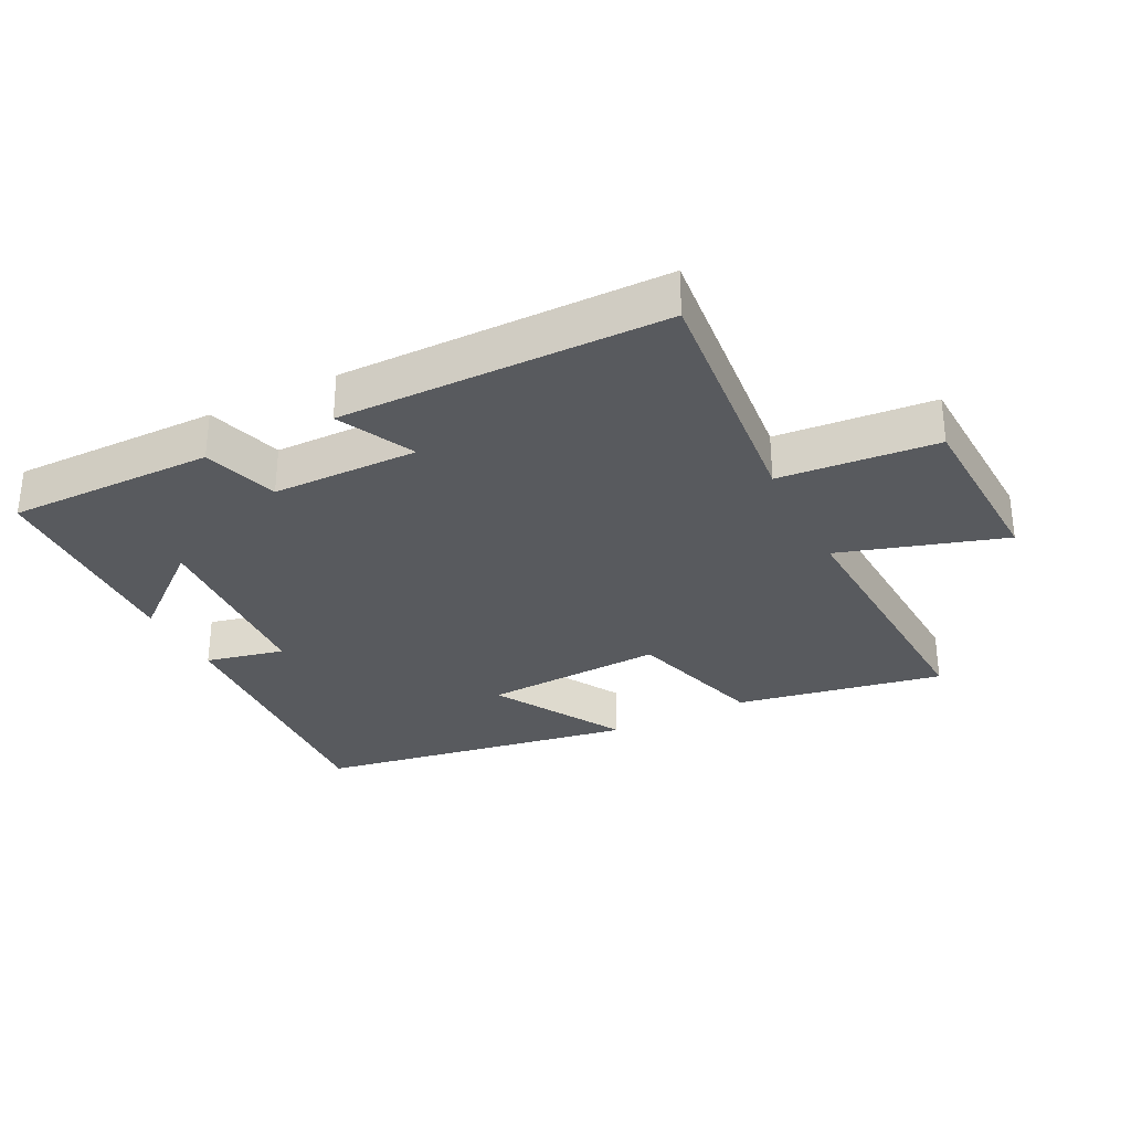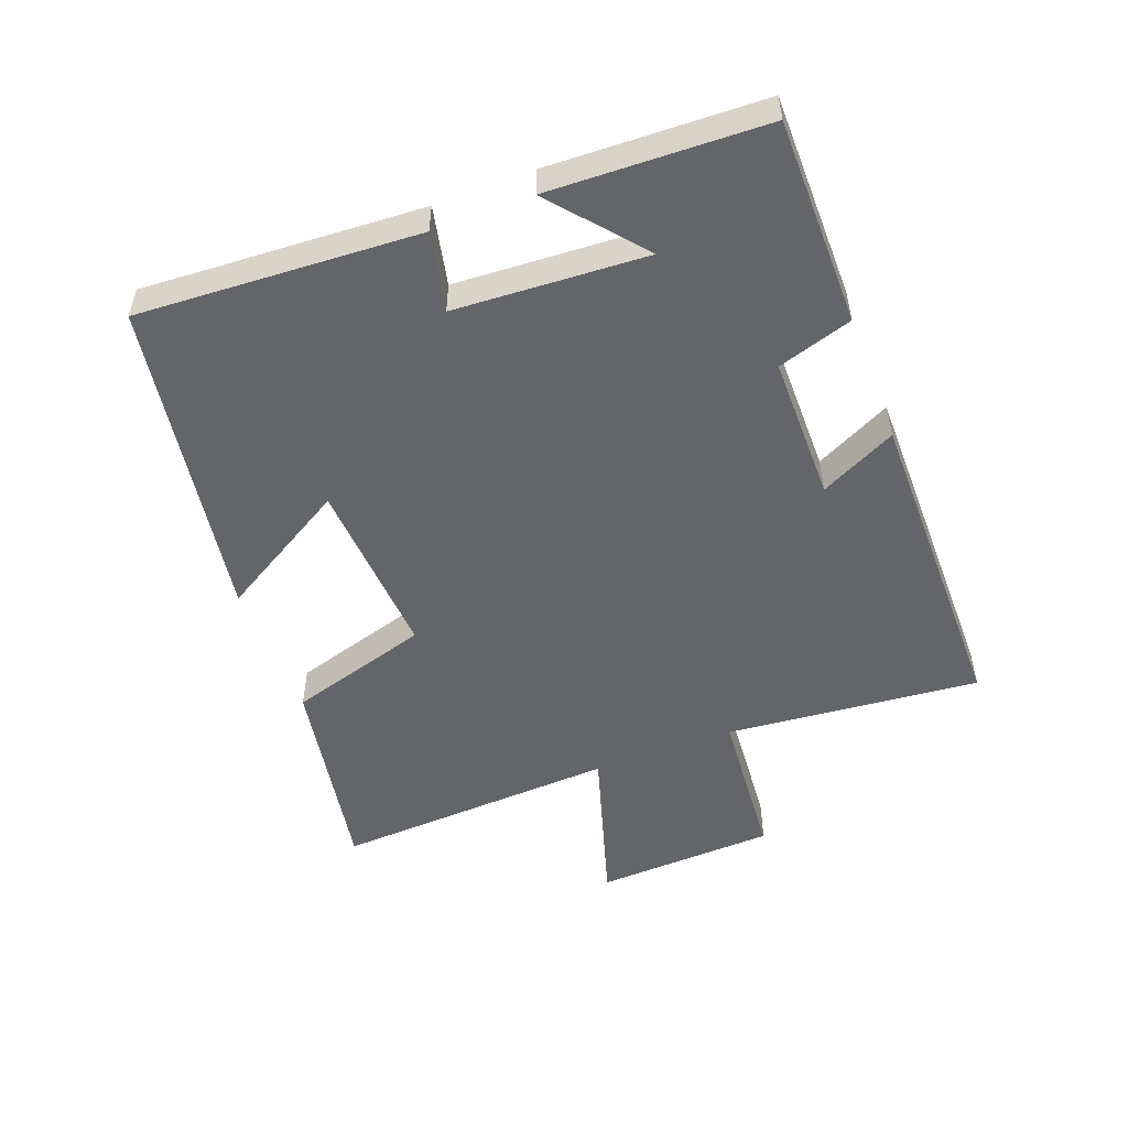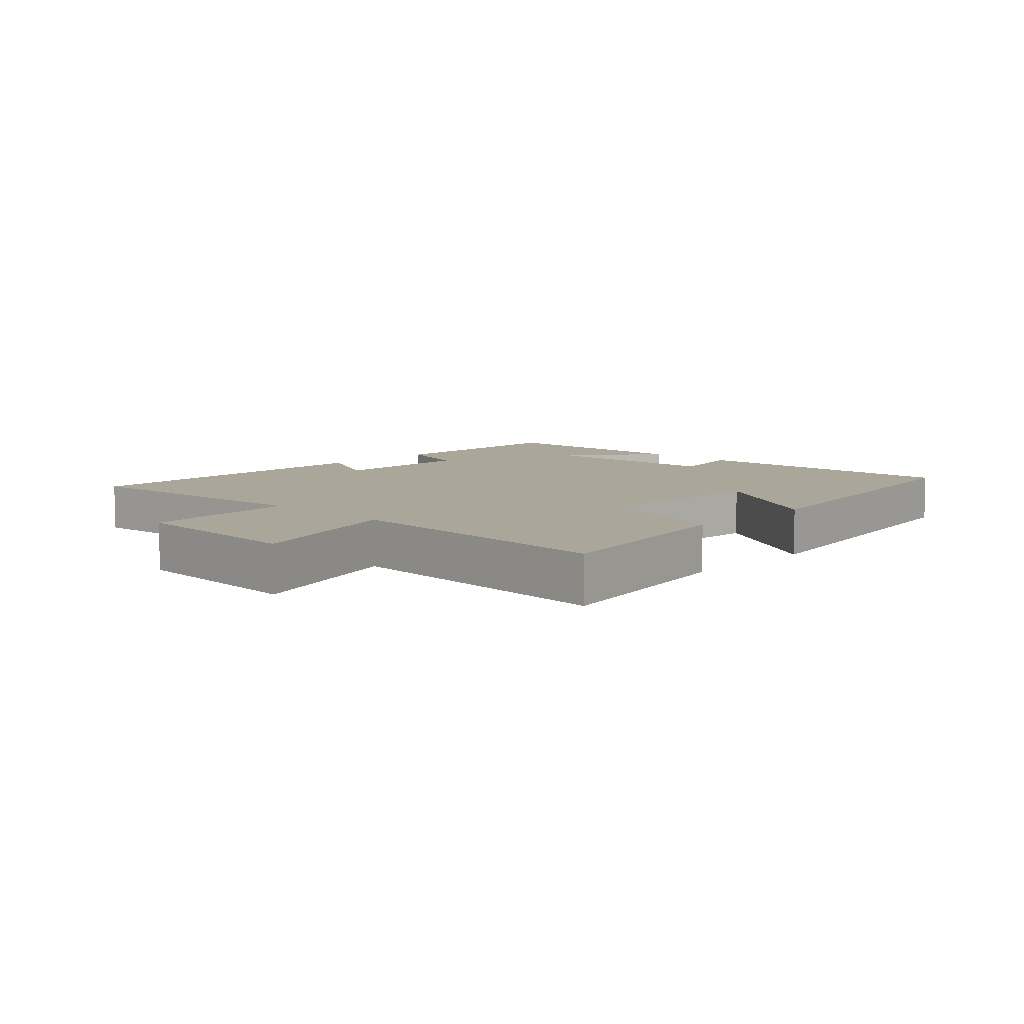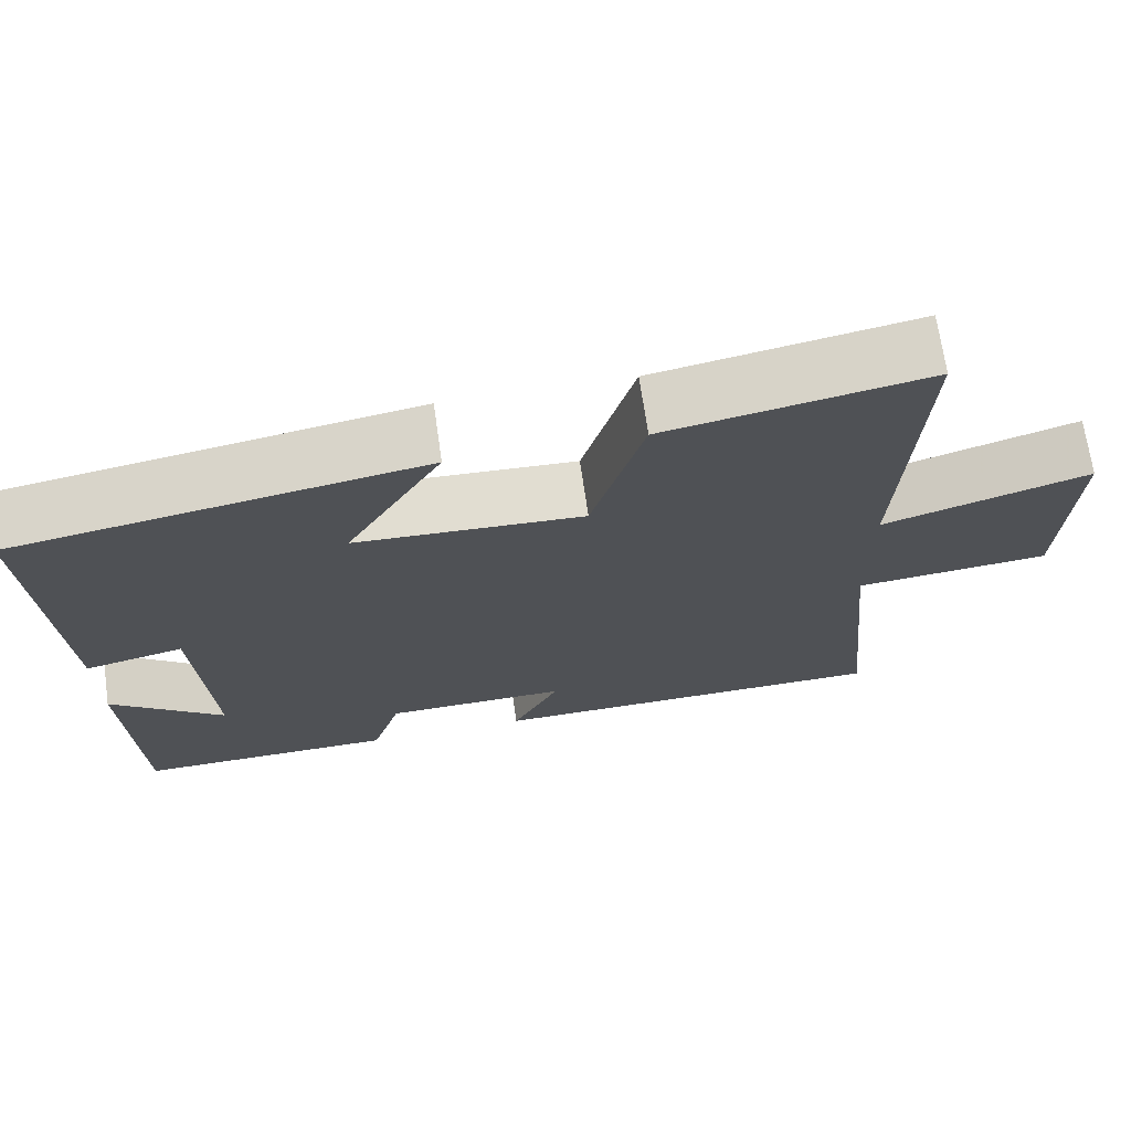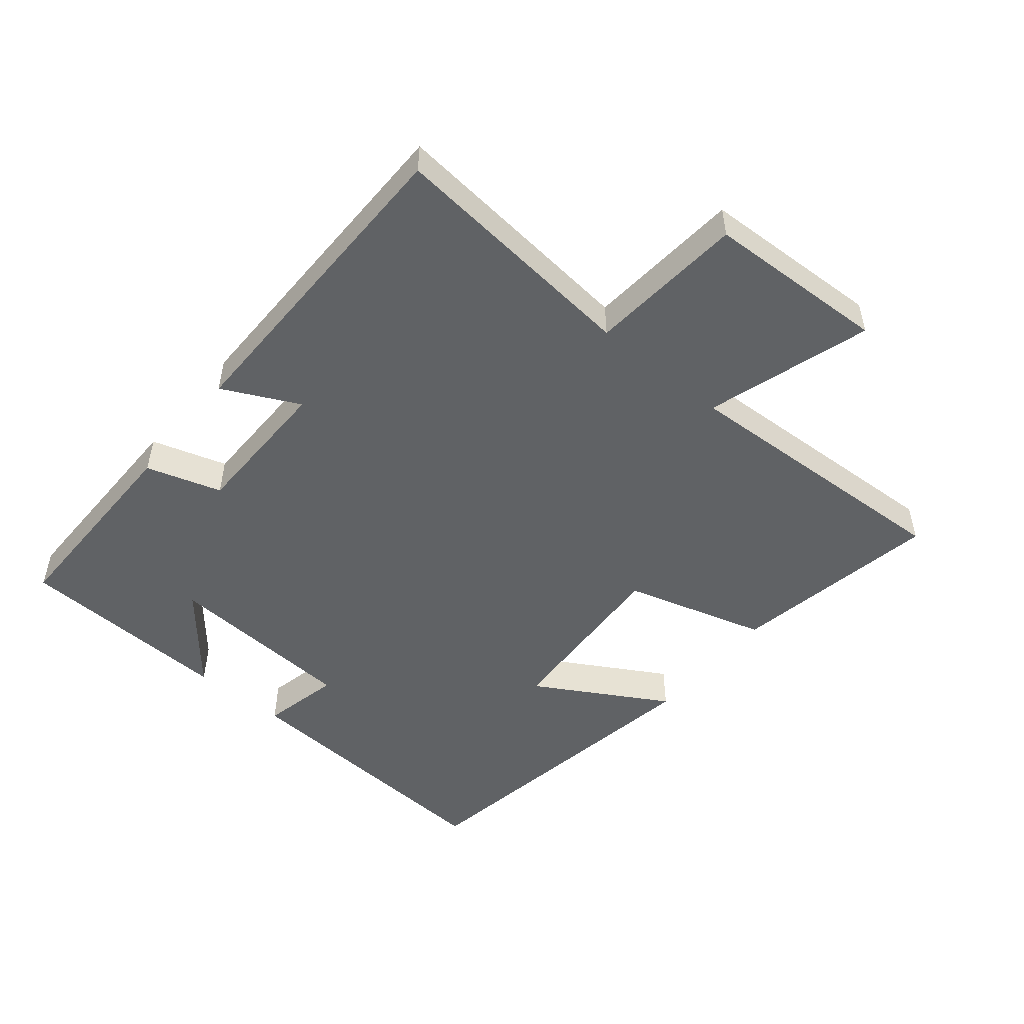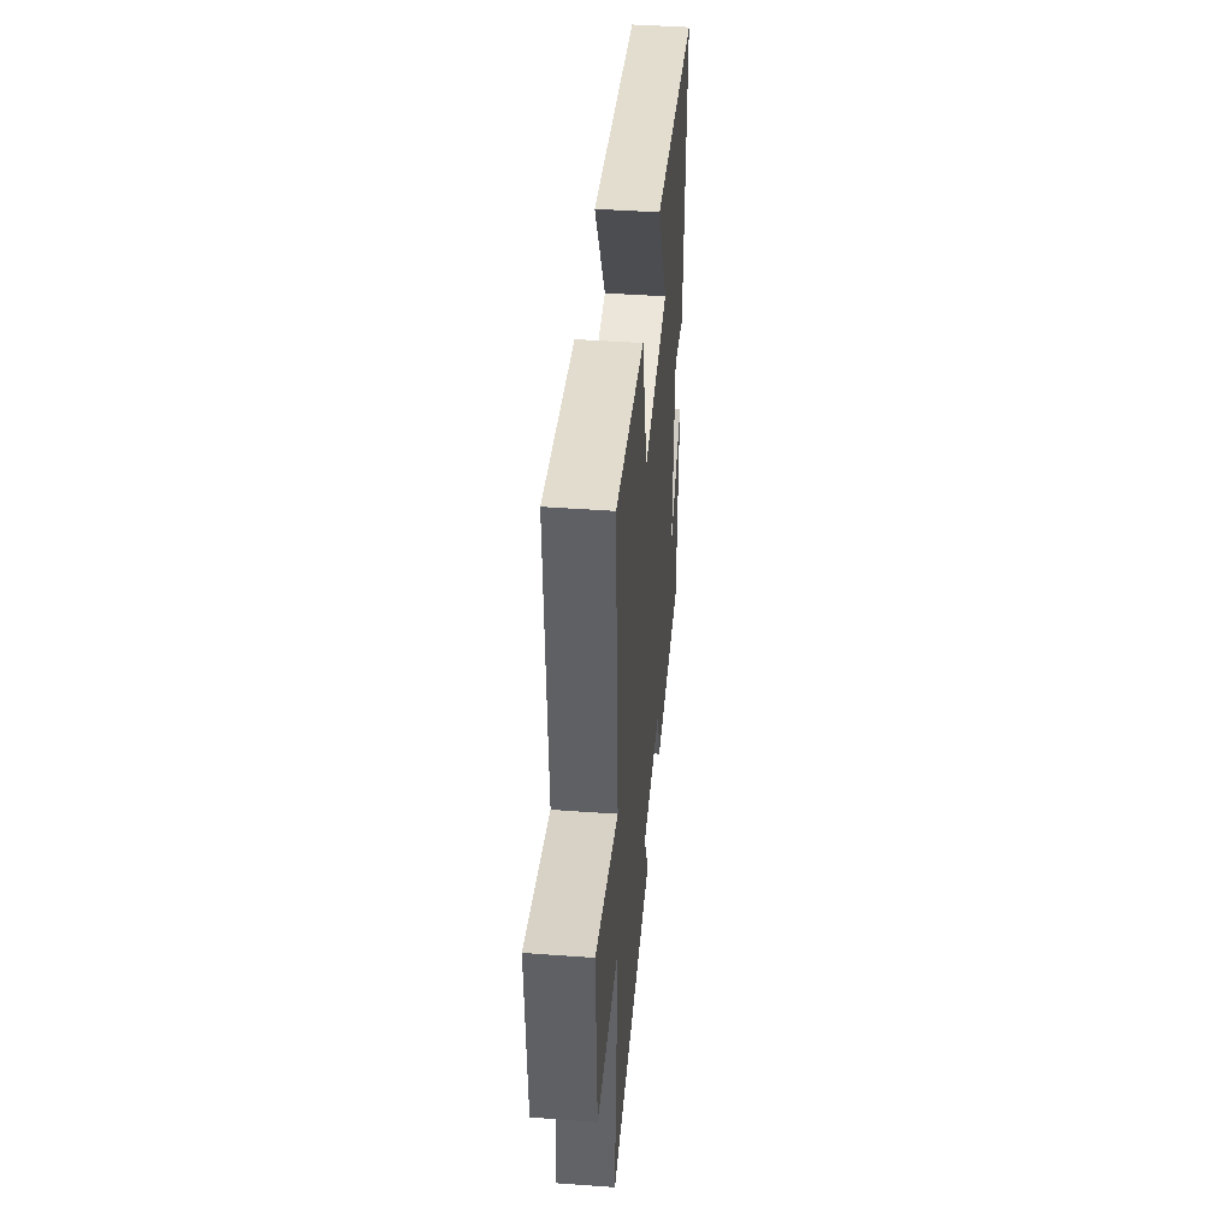
<metadata>
{"format":"obj","ext":"obj","renderer":"f3d","projection":"perspective","resolution":1024,"background":"white","views":[{"elev":-30.8,"azim":-153.3,"up":"+Y"},{"elev":-51.6,"azim":111.0,"up":"+Y"},{"elev":7.8,"azim":-45.8,"up":"+Y"},{"elev":69.8,"azim":171.8,"up":"+Z"},{"elev":-50.5,"azim":-129.6,"up":"+Y"},{"elev":44.0,"azim":-85.1,"up":"+Z"}]}
</metadata>
<code>
v -0.522 0.07 0.558
v -0.2 0.07 0.5
v -0.136 0.07 0.281
v 0.144 0.07 0.297
v 0.026 0.07 0.5
v 0.526 0.07 0.418
v 0.5 0.07 -0.016
v 0.378 0.07 0.011
v 0.36 0.07 -0.285
v 0.5 0.07 -0.168
v 0.487 0.07 -0.501
v 0.167 0.07 -0.5
v 0.131 0.07 -0.384
v -0.095 0.07 -0.382
v -0.037 0.07 -0.5
v -0.538 0.07 -0.497
v -0.5 0.07 -0.104
v -0.742 0.07 -0.084
v -0.754 0.07 0.196
v -0.5 0.07 0.118
v -0.522 0 0.558
v -0.2 0 0.5
v -0.136 0 0.281
v 0.144 0 0.297
v 0.026 0 0.5
v 0.526 0 0.418
v 0.5 0 -0.016
v 0.378 0 0.011
v 0.36 0 -0.285
v 0.5 0 -0.168
v 0.487 0 -0.501
v 0.167 0 -0.5
v 0.131 0 -0.384
v -0.095 0 -0.382
v -0.037 0 -0.5
v -0.538 0 -0.497
v -0.5 0 -0.104
v -0.742 0 -0.084
v -0.754 0 0.196
v -0.5 0 0.118
f 17 18 19 20
f 14 15 16 17
f 13 14 17 20
f 11 12 13
f 9 10 11
f 9 11 13 20
f 5 6 7 8
f 4 5 8
f 3 4 8 9
f 20 1 2 3
f 3 9 20
f 40 39 38 37
f 37 36 35 34
f 40 37 34 33
f 33 32 31
f 31 30 29
f 40 33 31 29
f 28 27 26 25
f 28 25 24
f 29 28 24 23
f 23 22 21 40
f 40 29 23
f 1 21 22 2
f 2 22 23 3
f 3 23 24 4
f 4 24 25 5
f 5 25 26 6
f 6 26 27 7
f 7 27 28 8
f 8 28 29 9
f 9 29 30 10
f 10 30 31 11
f 11 31 32 12
f 12 32 33 13
f 13 33 34 14
f 14 34 35 15
f 15 35 36 16
f 16 36 37 17
f 17 37 38 18
f 18 38 39 19
f 19 39 40 20
f 20 40 21 1

</code>
